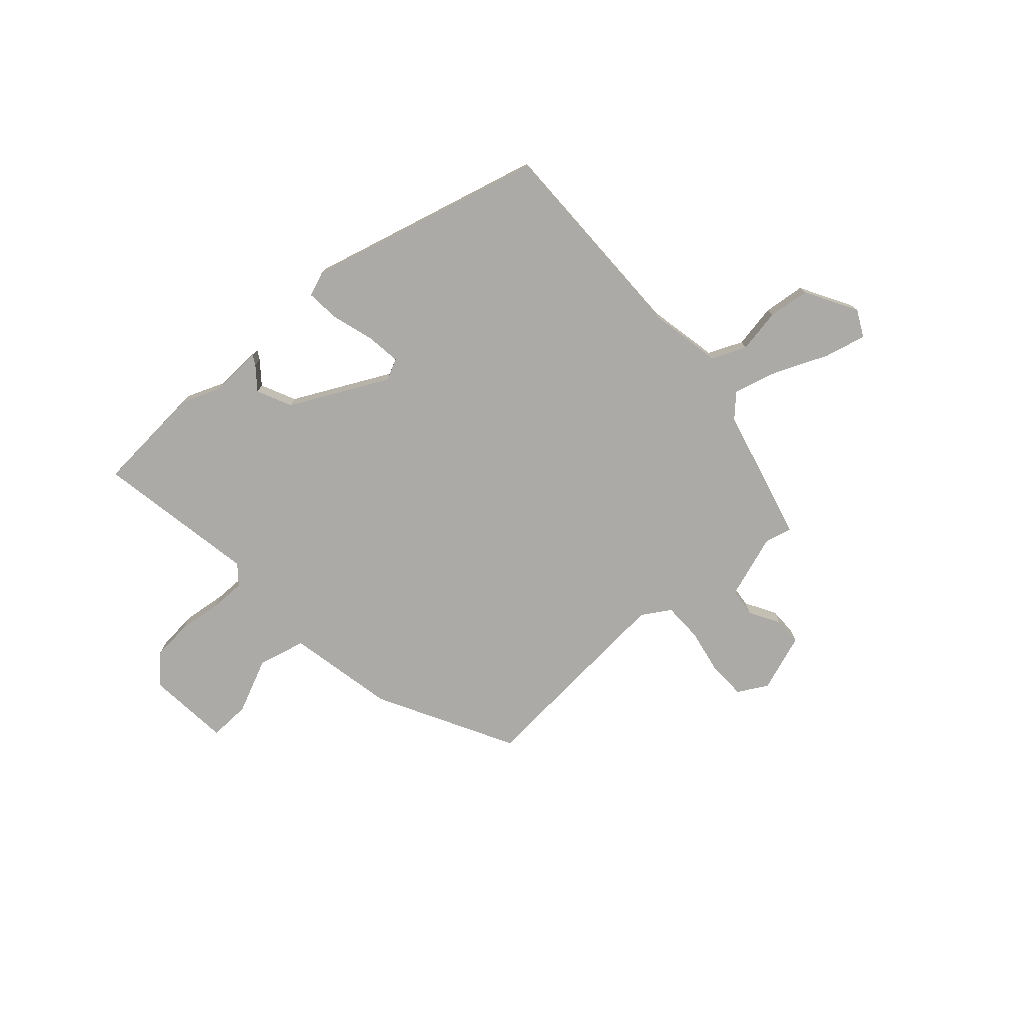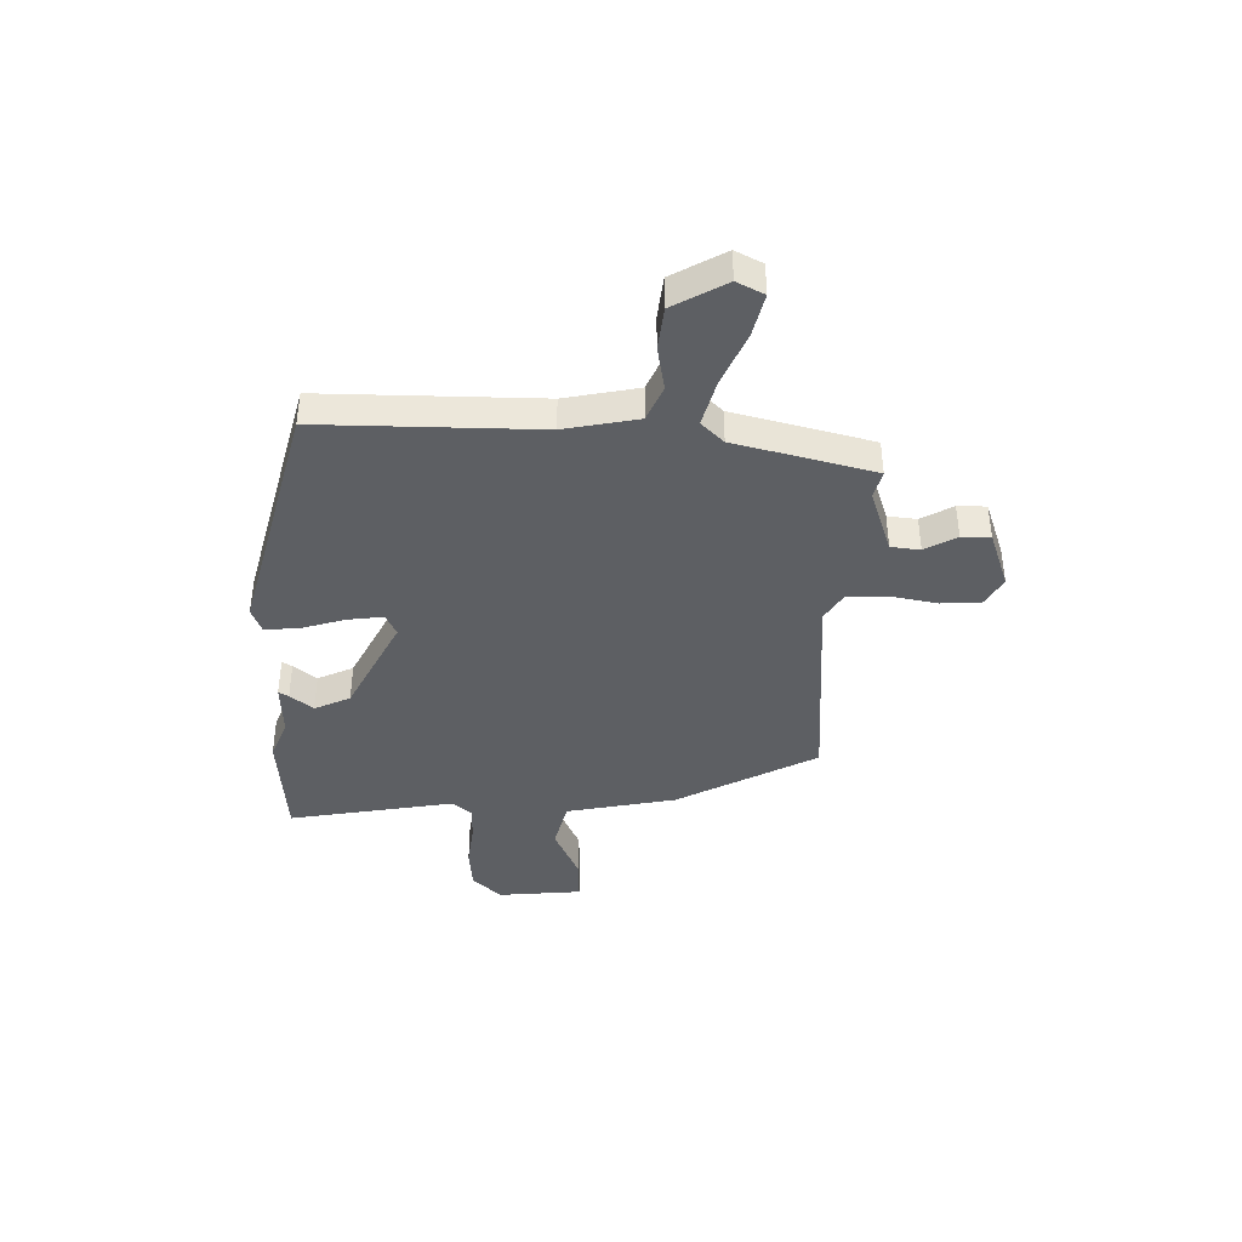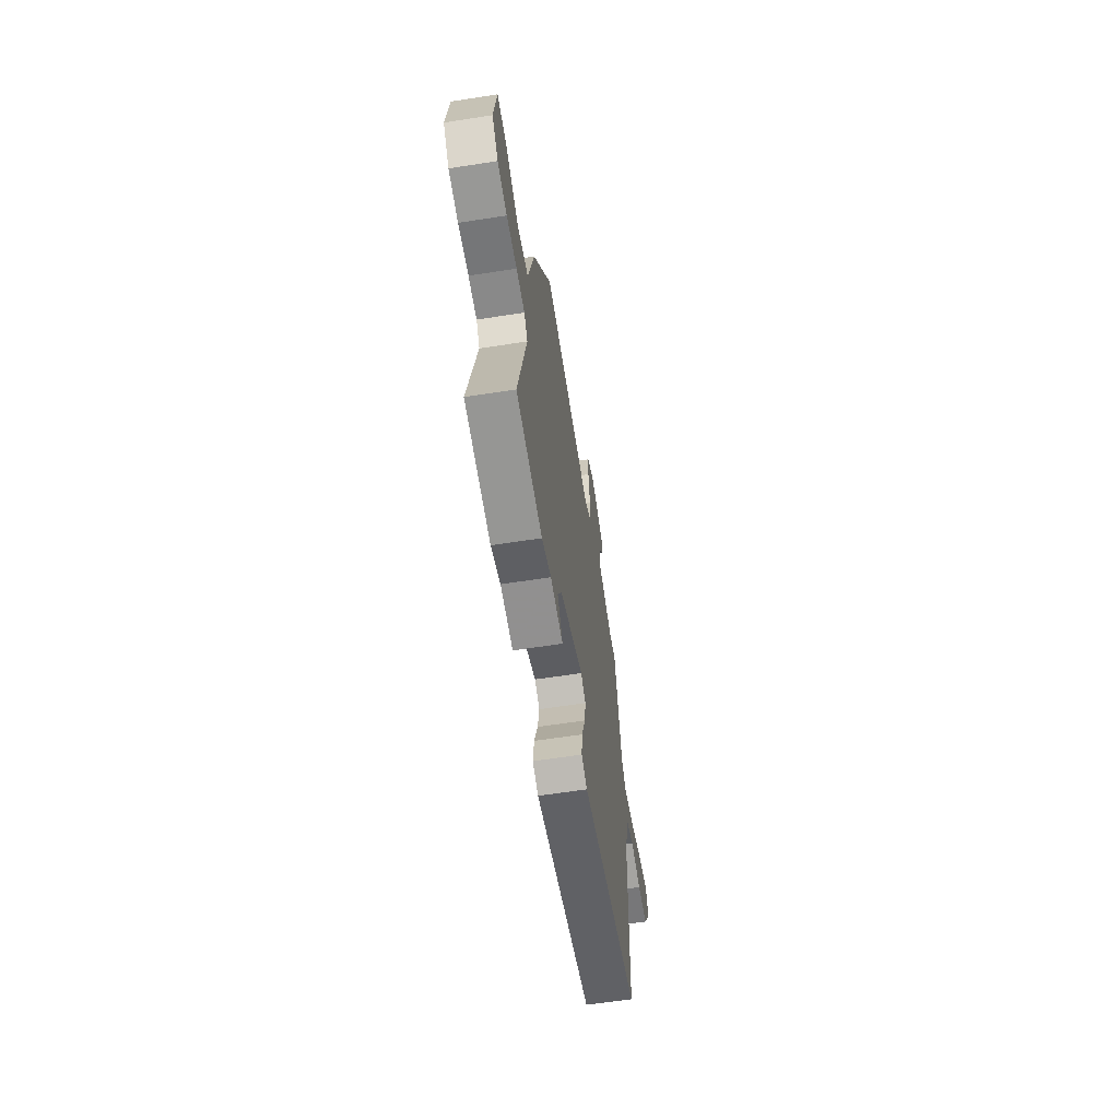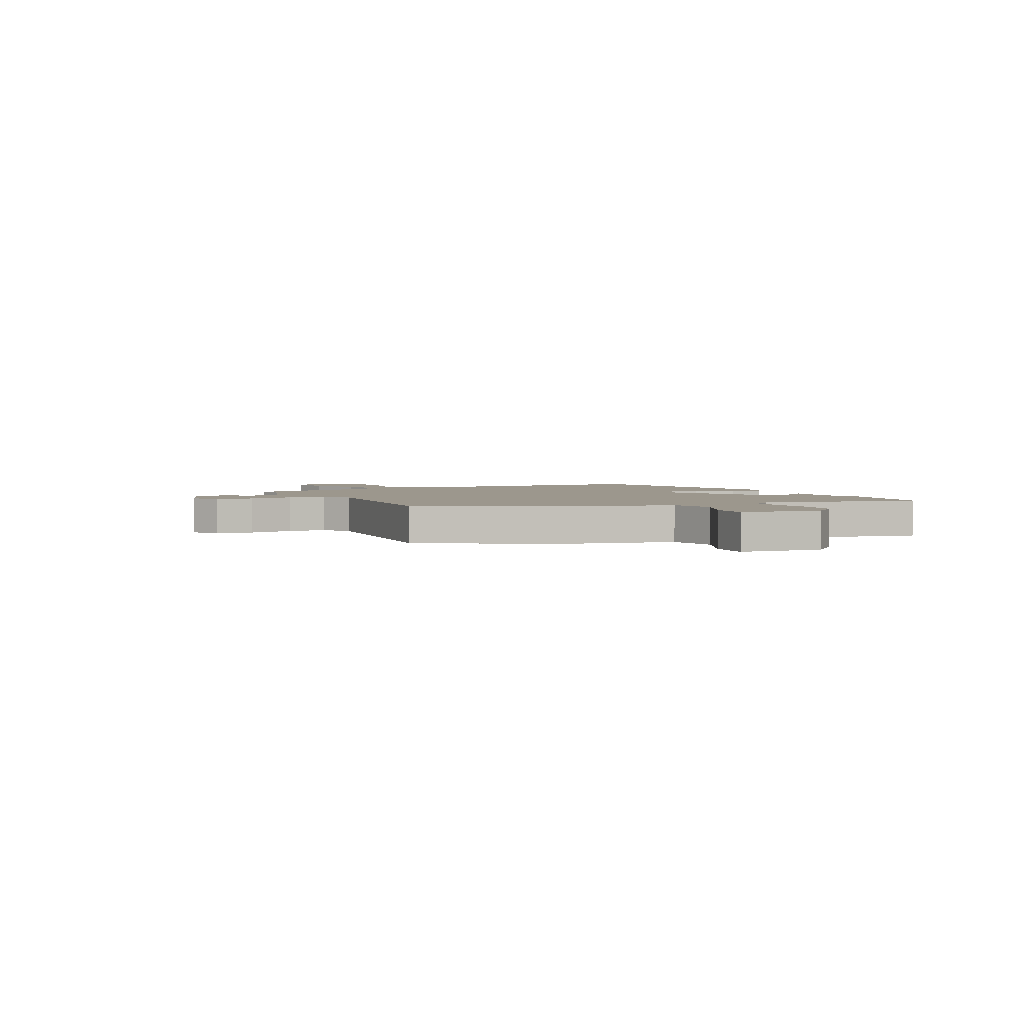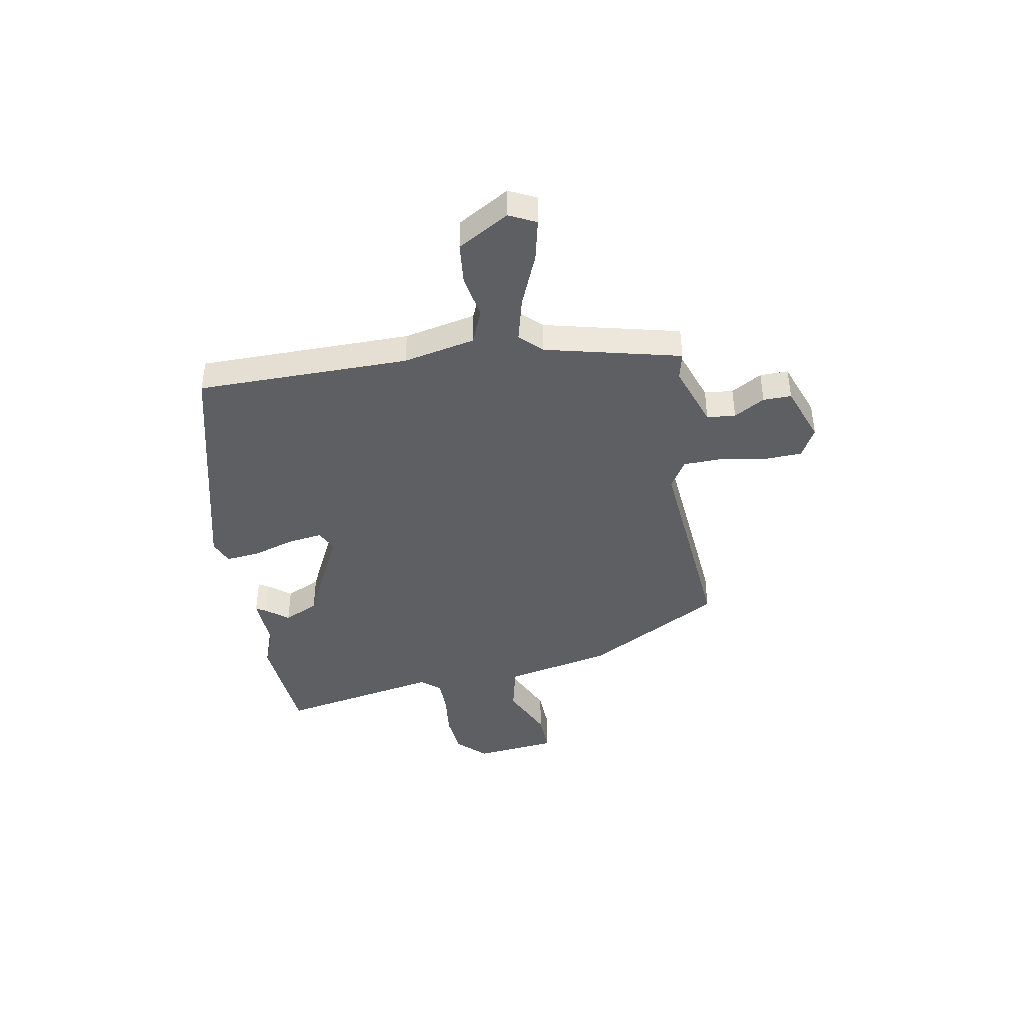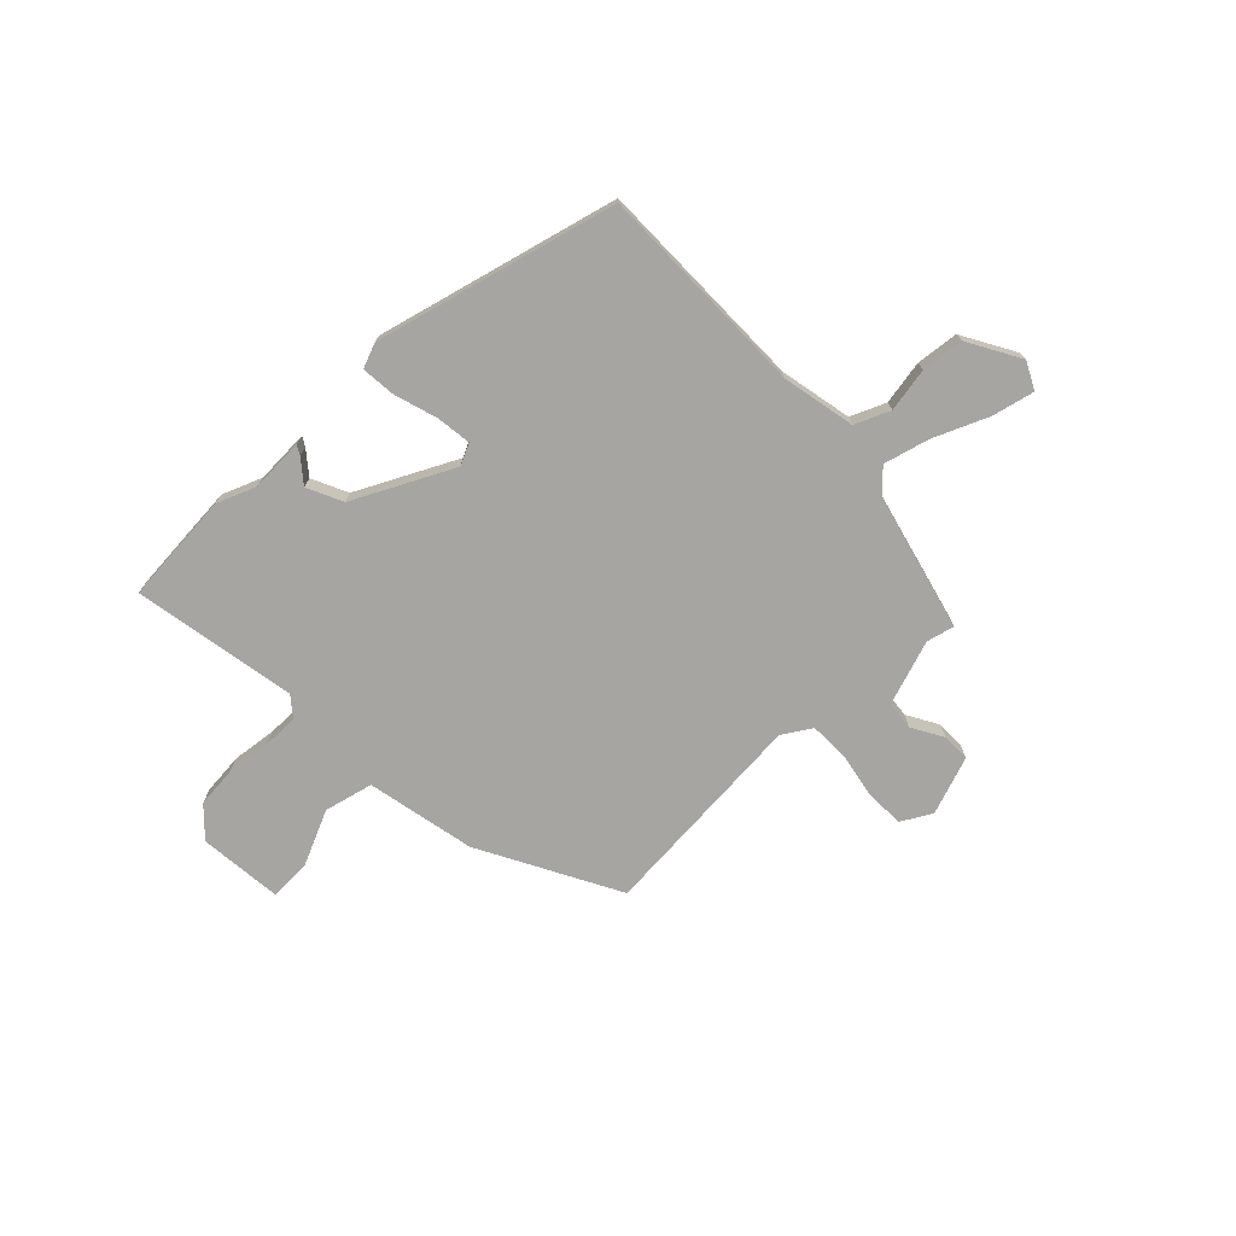
<metadata>
{"format":"obj","ext":"obj","renderer":"f3d","projection":"perspective","resolution":1024,"background":"white","views":[{"elev":-76.1,"azim":-140.4,"up":"+Y"},{"elev":-40.3,"azim":-93.5,"up":"+Y"},{"elev":-61.4,"azim":99.0,"up":"+Z"},{"elev":2.9,"azim":62.4,"up":"+Y"},{"elev":-42.0,"azim":-81.4,"up":"+Y"},{"elev":-73.7,"azim":-138.0,"up":"+Y"}]}
</metadata>
<code>
v -0.451 0.07 0.504
v -0.398 0.07 0.493
v -0.277 0.07 0.539
v -0.273 0.07 0.594
v -0.309 0.07 0.652
v -0.311 0.07 0.706
v -0.202 0.07 0.749
v -0.144 0.07 0.719
v -0.139 0.07 0.646
v -0.152 0.07 0.558
v -0.148 0.07 0.483
v -0.092 0.07 0.451
v 0.31 0.07 0.496
v 0.46 0.07 0.24
v 0.51 0.07 0.035
v 0.603 0.07 0.016
v 0.706 0.07 0.067
v 0.785 0.07 0.072
v 0.806 0.07 -0.086
v 0.757 0.07 -0.141
v 0.679 0.07 -0.151
v 0.595 0.07 -0.144
v 0.527 0.07 -0.146
v 0.498 0.07 -0.184
v 0.565 0.07 -0.493
v 0.354 0.07 -0.517
v 0.278 0.07 -0.49
v 0.176 0.07 -0.498
v 0.186 0.07 -0.479
v 0.219 0.07 -0.435
v 0.185 0.07 -0.369
v -0.005 0.07 -0.282
v -0.045 0.07 -0.303
v -0.034 0.07 -0.369
v -0.006 0.07 -0.45
v 0.002 0.07 -0.515
v -0.044 0.07 -0.535
v -0.505 0.07 -0.434
v -0.518 0.07 -0.025
v -0.551 0.07 0.112
v -0.618 0.07 0.138
v -0.701 0.07 0.12
v -0.782 0.07 0.126
v -0.842 0.07 0.223
v -0.818 0.07 0.275
v -0.737 0.07 0.259
v -0.634 0.07 0.219
v -0.546 0.07 0.199
v -0.507 0.07 0.242
v -0.451 0 0.504
v -0.398 0 0.493
v -0.277 0 0.539
v -0.273 0 0.594
v -0.309 0 0.652
v -0.311 0 0.706
v -0.202 0 0.749
v -0.144 0 0.719
v -0.139 0 0.646
v -0.152 0 0.558
v -0.148 0 0.483
v -0.092 0 0.451
v 0.31 0 0.496
v 0.46 0 0.24
v 0.51 0 0.035
v 0.603 0 0.016
v 0.706 0 0.067
v 0.785 0 0.072
v 0.806 0 -0.086
v 0.757 0 -0.141
v 0.679 0 -0.151
v 0.595 0 -0.144
v 0.527 0 -0.146
v 0.498 0 -0.184
v 0.565 0 -0.493
v 0.354 0 -0.517
v 0.278 0 -0.49
v 0.176 0 -0.498
v 0.186 0 -0.479
v 0.219 0 -0.435
v 0.185 0 -0.369
v -0.005 0 -0.282
v -0.045 0 -0.303
v -0.034 0 -0.369
v -0.006 0 -0.45
v 0.002 0 -0.515
v -0.044 0 -0.535
v -0.505 0 -0.434
v -0.518 0 -0.025
v -0.551 0 0.112
v -0.618 0 0.138
v -0.701 0 0.12
v -0.782 0 0.126
v -0.842 0 0.223
v -0.818 0 0.275
v -0.737 0 0.259
v -0.634 0 0.219
v -0.546 0 0.199
v -0.507 0 0.242
f 45 46 47
f 44 45 47
f 43 44 47
f 42 43 47
f 41 42 47
f 40 41 47 48
f 39 40 48 49
f 49 1 2
f 39 49 2
f 38 39 2
f 37 38 2
f 36 37 2
f 35 36 2
f 34 35 2
f 27 28 29 30
f 27 30 31
f 26 27 31
f 25 26 31
f 24 25 31
f 23 24 31 32
f 20 21 22
f 19 20 22
f 18 19 22
f 17 18 22
f 16 17 22
f 15 16 22 23
f 15 23 32
f 14 15 32
f 13 14 32
f 12 13 32
f 8 9 10
f 7 8 10
f 6 7 10
f 5 6 10
f 4 5 10
f 3 4 10 11
f 33 34 2 3
f 12 32 33
f 11 12 33
f 3 11 33
f 96 95 94
f 96 94 93
f 96 93 92
f 96 92 91
f 96 91 90
f 97 96 90 89
f 98 97 89 88
f 51 50 98
f 51 98 88
f 51 88 87
f 51 87 86
f 51 86 85
f 51 85 84
f 51 84 83
f 79 78 77 76
f 80 79 76
f 80 76 75
f 80 75 74
f 80 74 73
f 81 80 73 72
f 71 70 69
f 71 69 68
f 71 68 67
f 71 67 66
f 71 66 65
f 72 71 65 64
f 81 72 64
f 81 64 63
f 81 63 62
f 81 62 61
f 59 58 57
f 59 57 56
f 59 56 55
f 59 55 54
f 59 54 53
f 60 59 53 52
f 52 51 83 82
f 82 81 61
f 82 61 60
f 82 60 52
f 1 50 51 2
f 2 51 52 3
f 3 52 53 4
f 4 53 54 5
f 5 54 55 6
f 6 55 56 7
f 7 56 57 8
f 8 57 58 9
f 9 58 59 10
f 10 59 60 11
f 11 60 61 12
f 12 61 62 13
f 13 62 63 14
f 14 63 64 15
f 15 64 65 16
f 16 65 66 17
f 17 66 67 18
f 18 67 68 19
f 19 68 69 20
f 20 69 70 21
f 21 70 71 22
f 22 71 72 23
f 23 72 73 24
f 24 73 74 25
f 25 74 75 26
f 26 75 76 27
f 27 76 77 28
f 28 77 78 29
f 29 78 79 30
f 30 79 80 31
f 31 80 81 32
f 32 81 82 33
f 33 82 83 34
f 34 83 84 35
f 35 84 85 36
f 36 85 86 37
f 37 86 87 38
f 38 87 88 39
f 39 88 89 40
f 40 89 90 41
f 41 90 91 42
f 42 91 92 43
f 43 92 93 44
f 44 93 94 45
f 45 94 95 46
f 46 95 96 47
f 47 96 97 48
f 48 97 98 49
f 49 98 50 1

</code>
